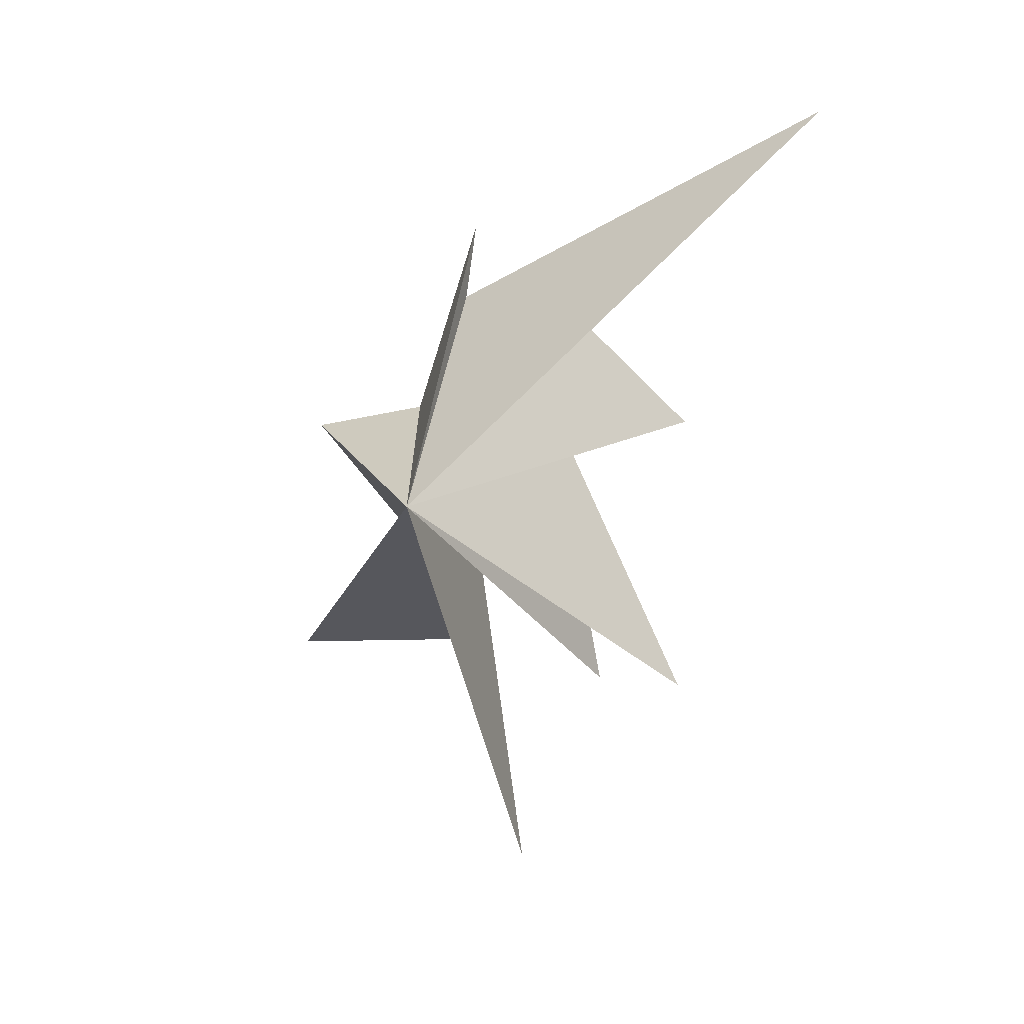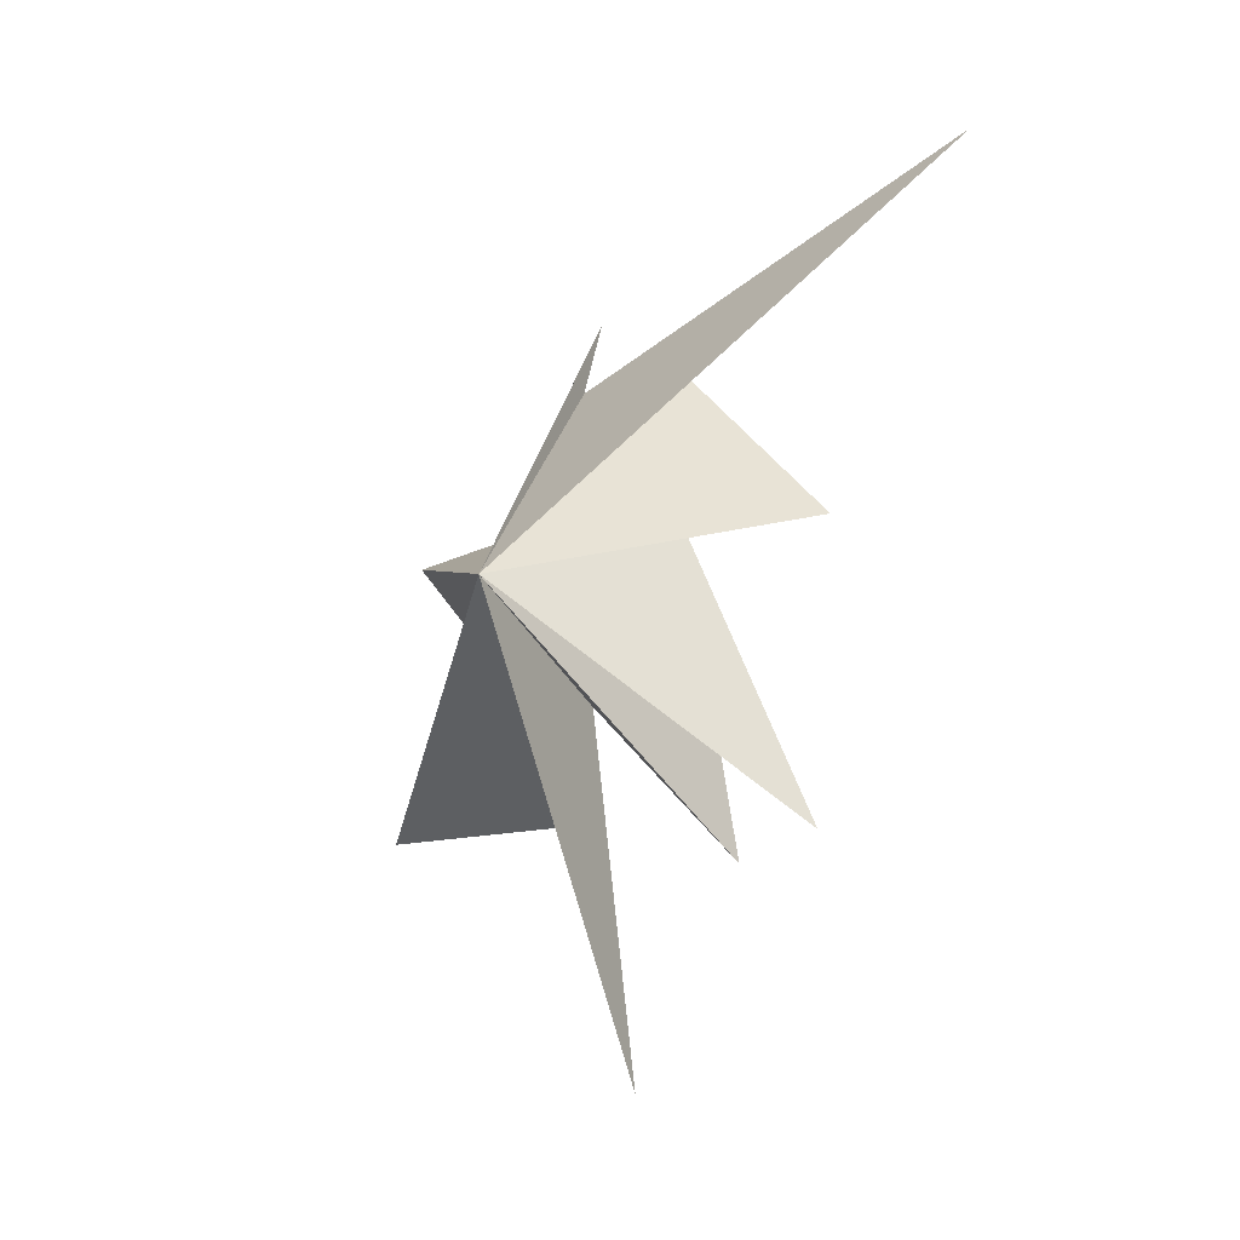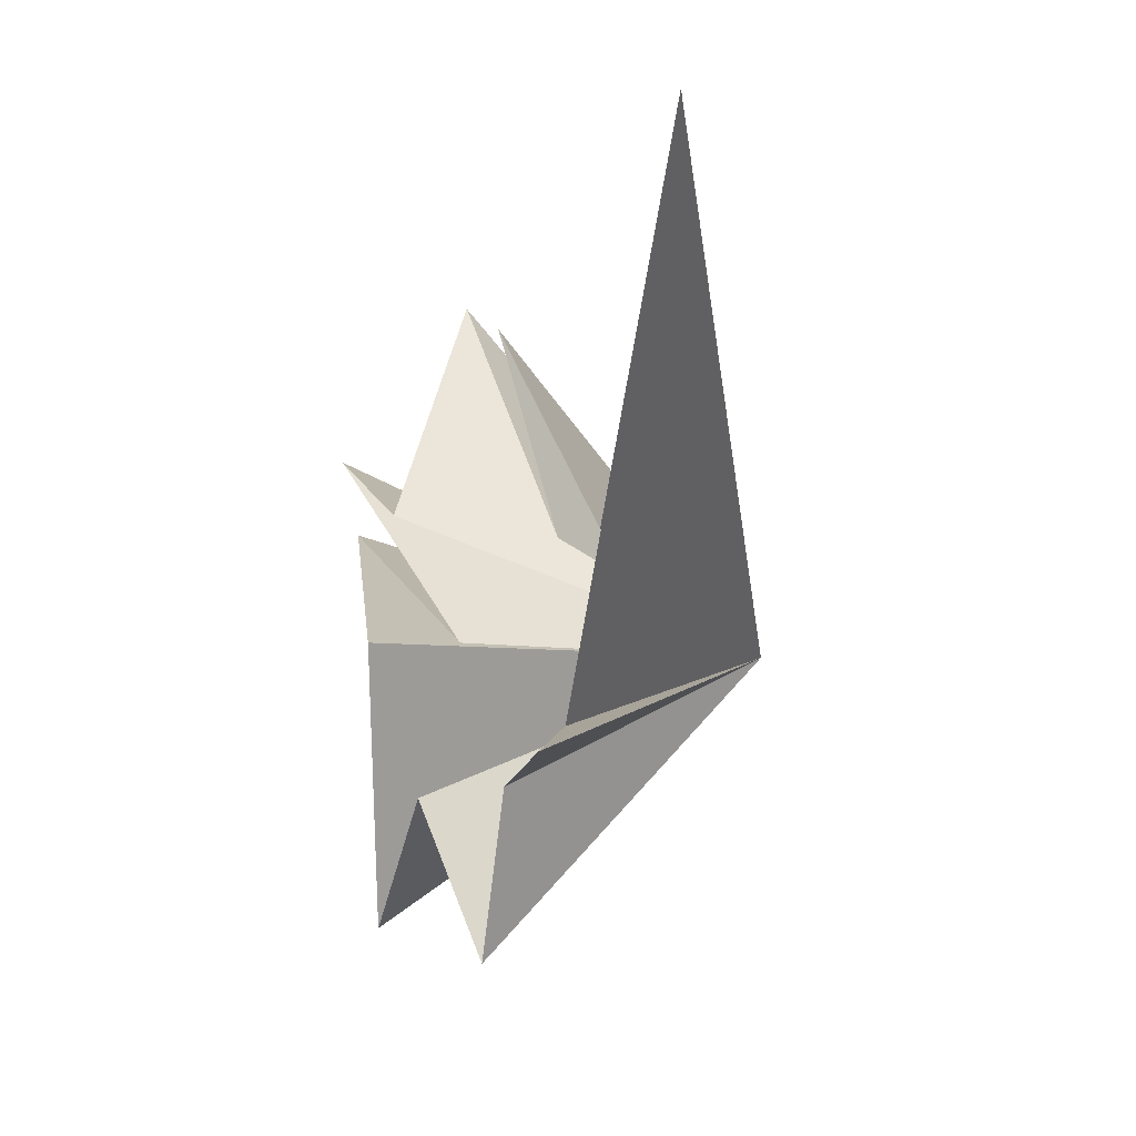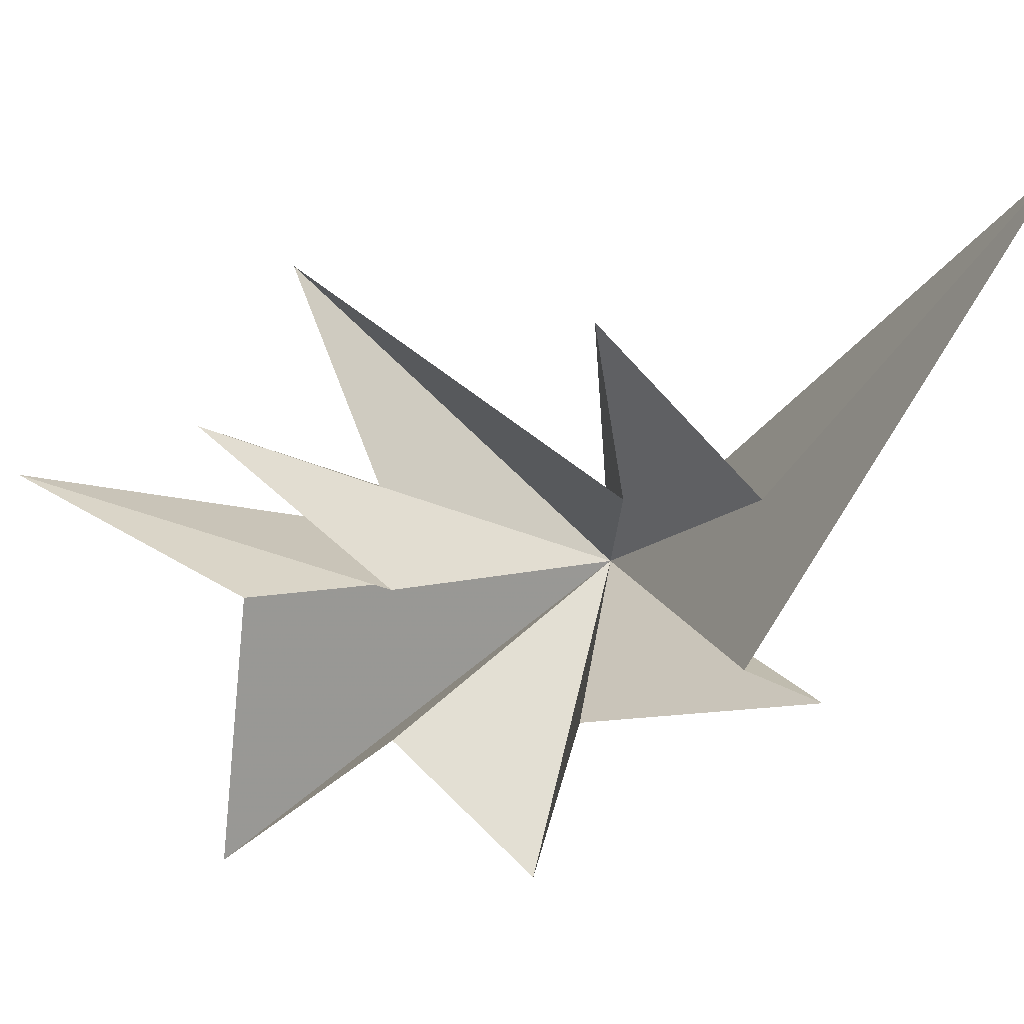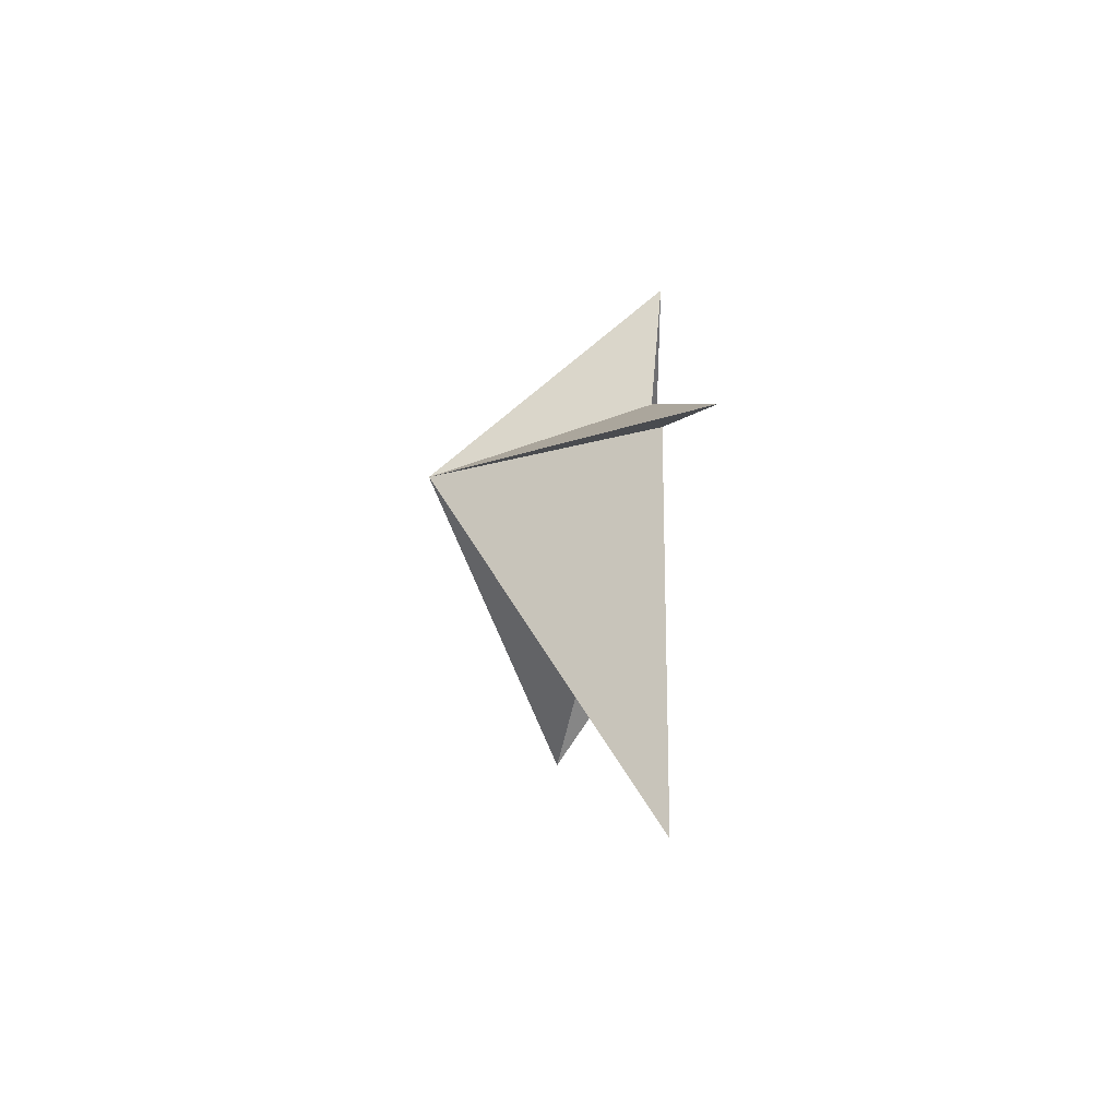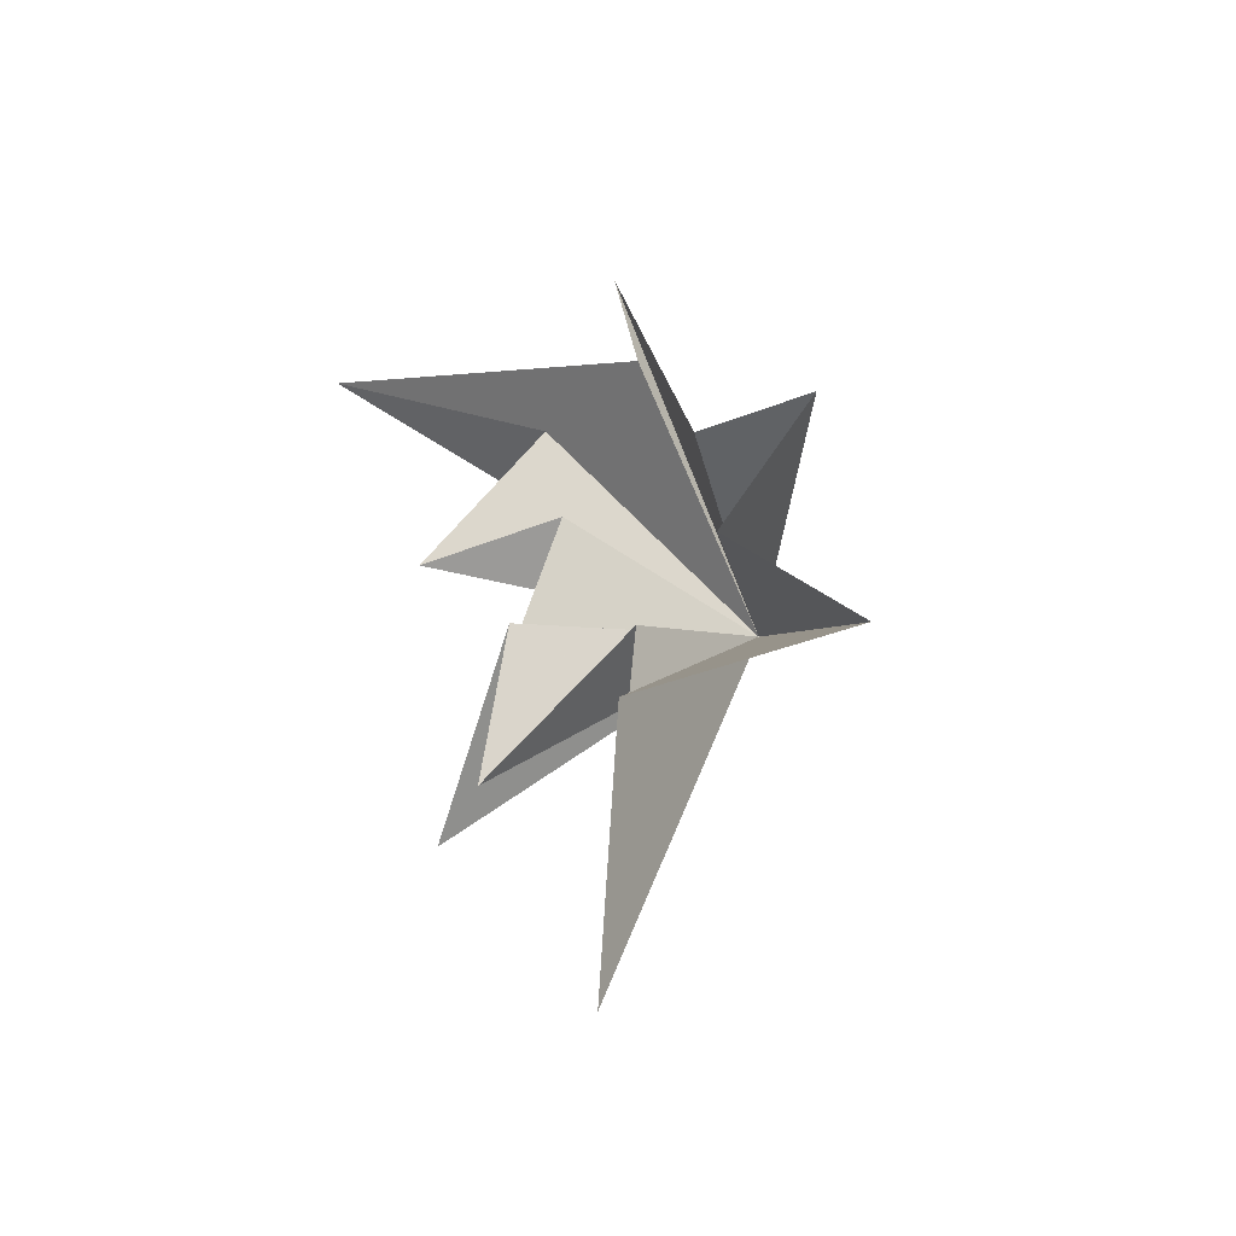
<metadata>
{"format":"obj","ext":"obj","renderer":"f3d","projection":"perspective","resolution":1024,"background":"white","views":[{"elev":19.2,"azim":111.1,"up":"+Z"},{"elev":0.8,"azim":119.2,"up":"+Z"},{"elev":3.2,"azim":-21.9,"up":"+Y"},{"elev":11.8,"azim":-70.7,"up":"+Y"},{"elev":79.4,"azim":-176.0,"up":"+Z"},{"elev":-43.9,"azim":-53.4,"up":"+Z"}]}
</metadata>
<code>
v -0.3651 7.767 7.914
v 0.05628 -1.061 2.847
v -1.001 -1.213 4.459
v 0.2255 -2.343 -0.1775
v 0.1598 -5.306 -1.021
v 0.06668 -0.5415 -6.602
v -0.01 -2.949 -3.666
v 0.4782 -5.809 -7.332
v 0.5548 1.848 2.978
v 0.02756 4.849 0.1189
v 0.9205 1.602 0.3815
v 1.825 5.381 -6.277
v -0.4179 1.826 -3.694
v -0.161 2.649 -7.341
v 0.8703 -0.3704 -4.011
v 1.658 1.112 -12.12
v 5.175 -0.5372 -1.153
f 9 1 17
f 17 11 10
f 10 9 17
f 1 2 17
f 2 3 17
f 3 4 17
f 4 5 17
f 5 7 17
f 6 17 8
f 16 17 6
f 16 15 17
f 15 14 17
f 14 13 17
f 13 12 17
f 12 11 17
f 8 17 7

</code>
